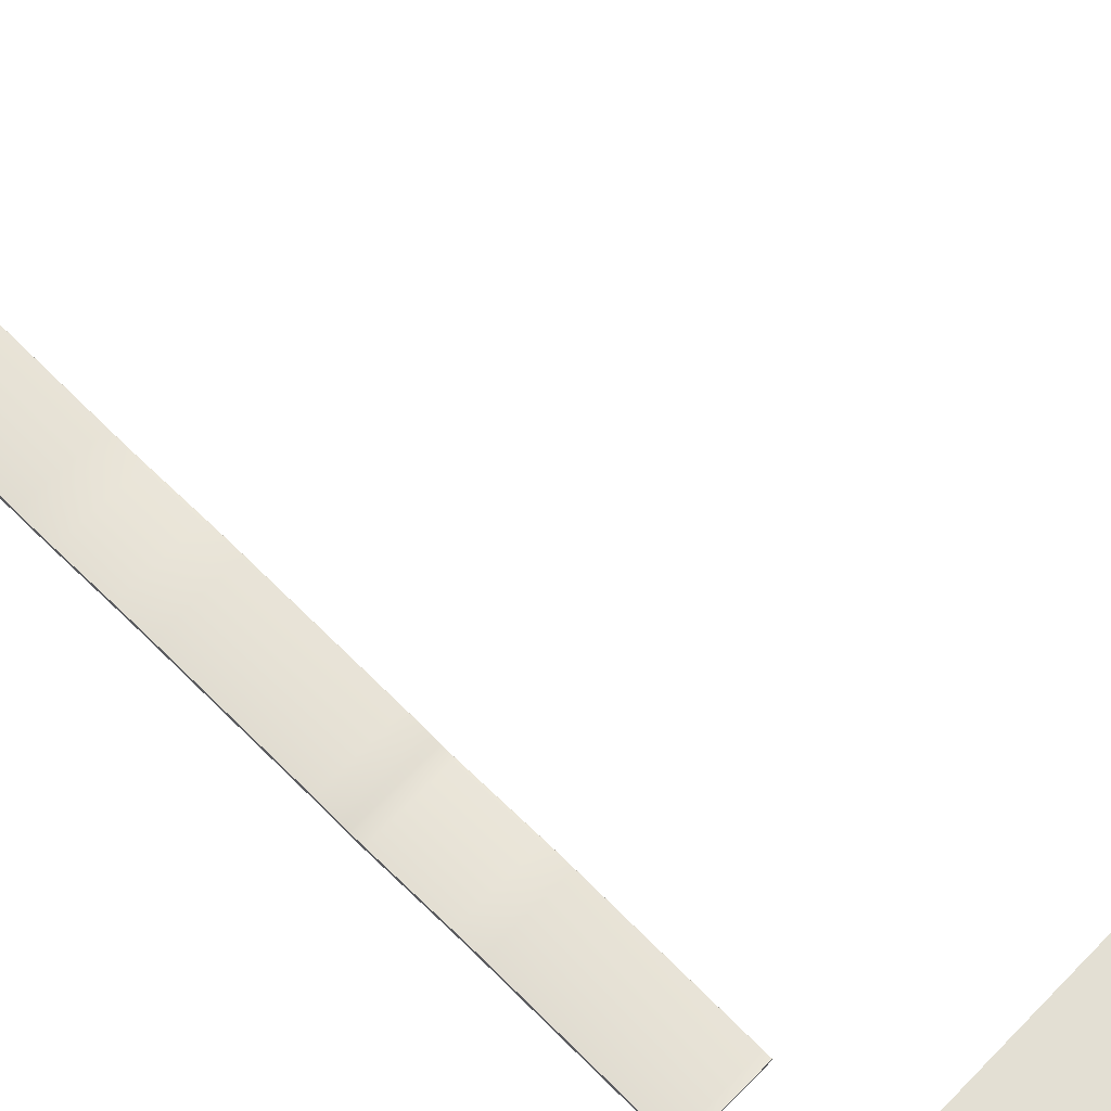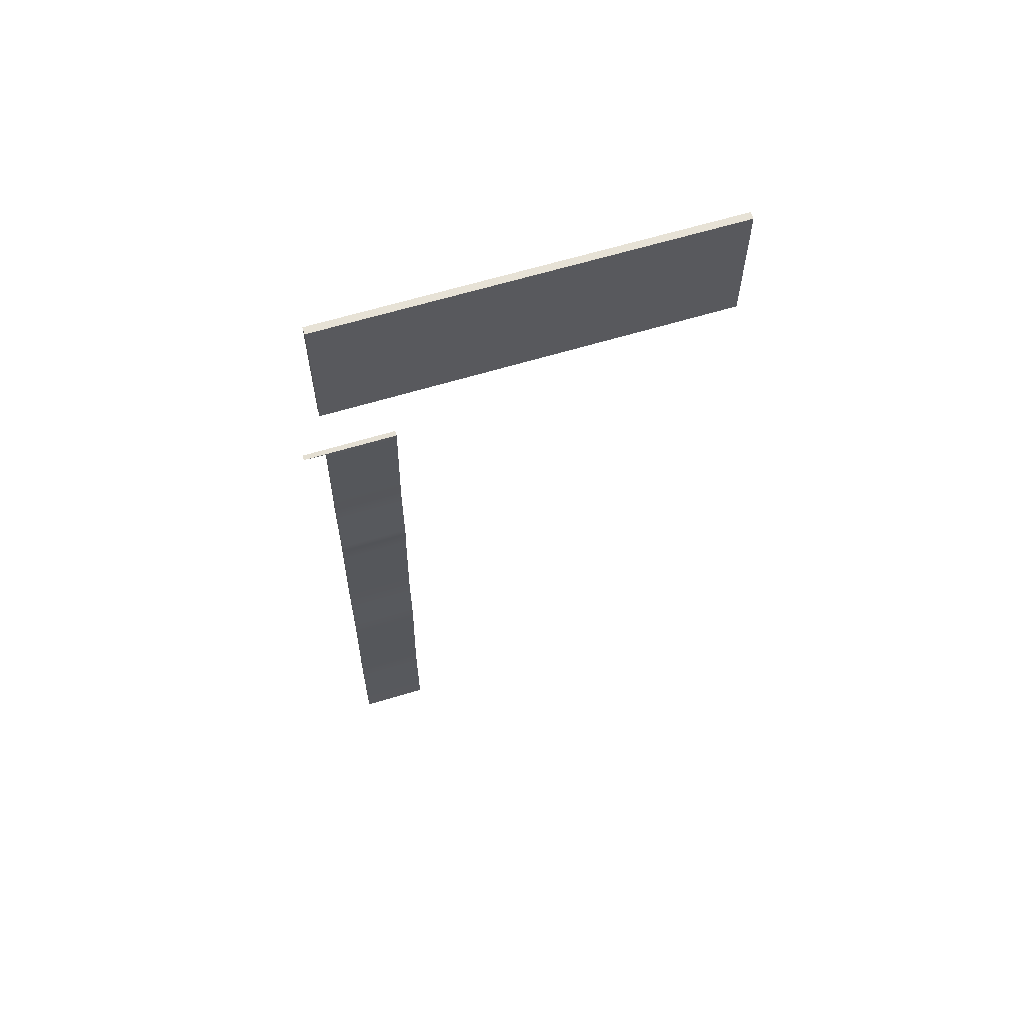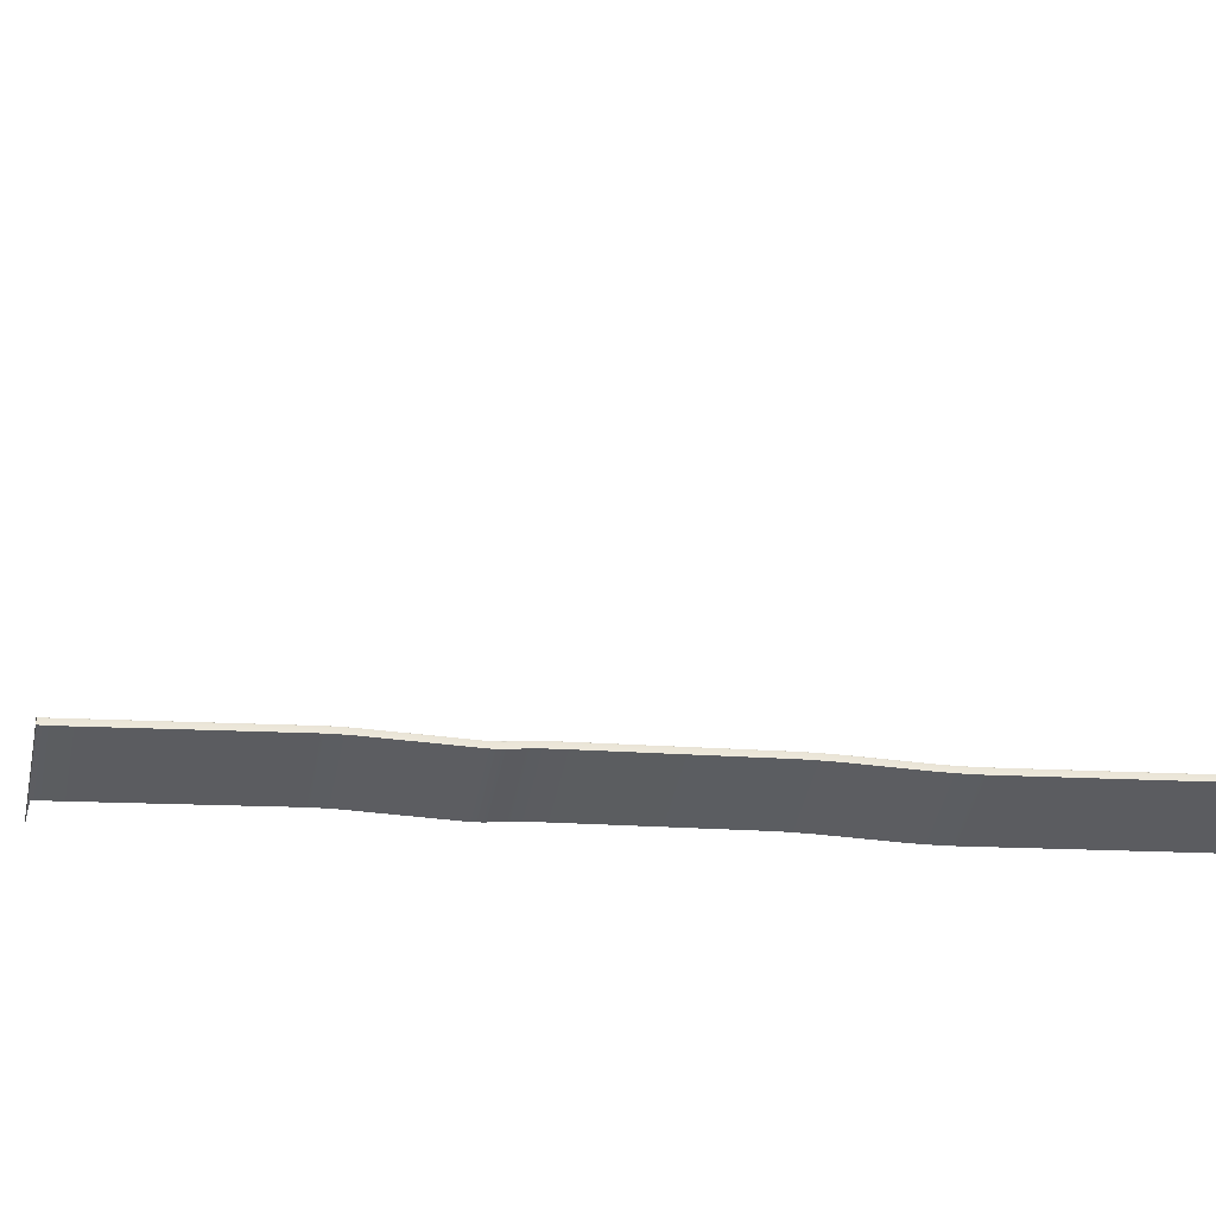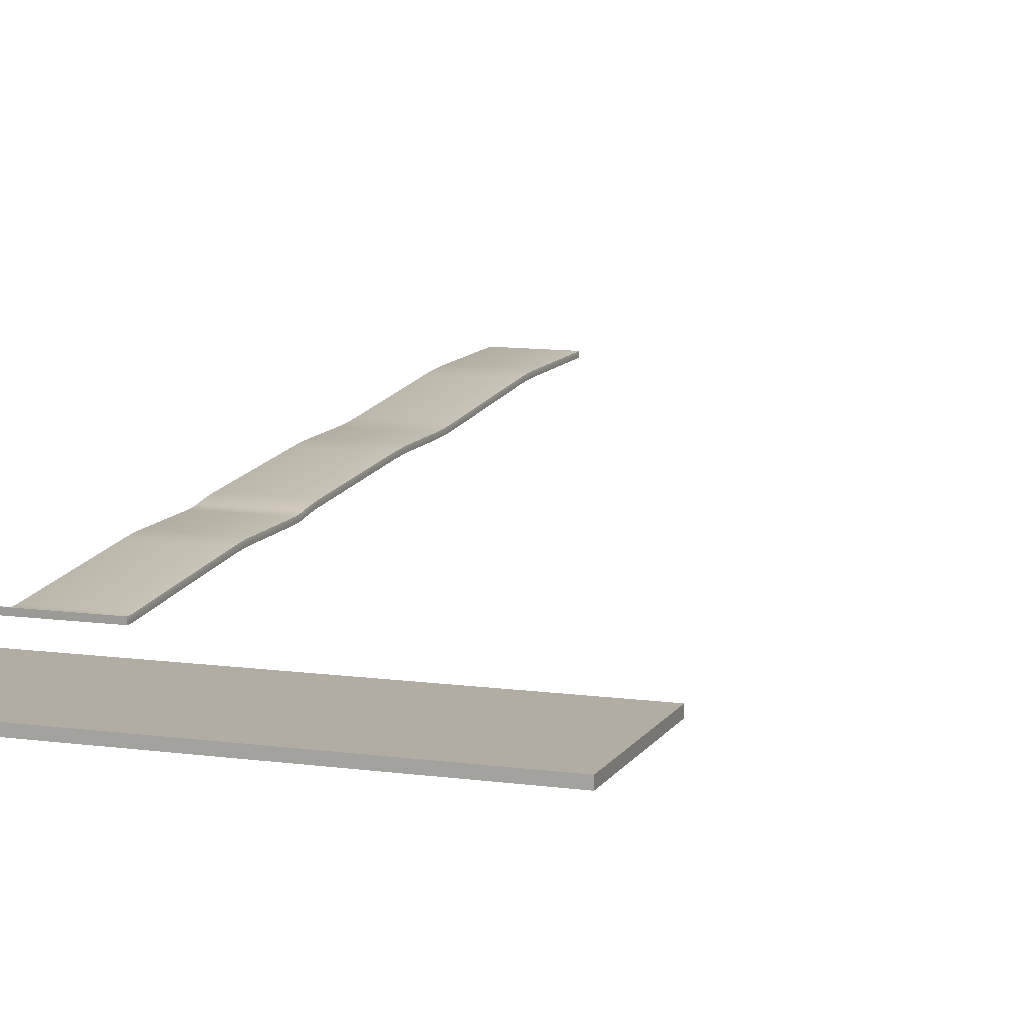
<metadata>
{"format":"obj","ext":"obj","renderer":"f3d","projection":"perspective","resolution":1024,"background":"white","views":[{"elev":66.9,"azim":-45.8,"up":"+Y"},{"elev":63.7,"azim":-17.0,"up":"+Z"},{"elev":-36.8,"azim":80.2,"up":"+Y"},{"elev":10.6,"azim":19.2,"up":"+Y"}]}
</metadata>
<code>
o Plane
v -14.69 -1.12 29.94
v 17.23 -1.12 29.94
v -14.69 -1.12 18.74
v 17.23 -1.12 18.74
v -14.69 -1.702 29.94
v 17.23 -1.702 29.94
v -14.69 -1.702 18.74
v 17.23 -1.702 18.74
f 1 2 4 3
f 5 7 8 6
f 2 6 8 4
f 3 7 5 1
f 4 8 7 3
f 1 5 6 2
o Cube.023_Cube.022
v -14.69 0.202 -7.447
v -14.69 0.393 -9.141
v -14.69 0.2291 -7.628
v -14.69 0.2574 -7.835
v -14.69 0.2858 -8.059
v -14.69 0.3131 -8.292
v -14.69 0.3385 -8.526
v -14.69 0.3607 -8.751
v -14.69 0.3792 -8.959
v -14.69 0.06661 -6.136
v -14.69 0.1378 -7.041
v -14.69 0.06722 -6.2
v -14.69 0.06903 -6.27
v -14.69 0.07202 -6.345
v -14.69 0.07614 -6.424
v -14.69 0.08131 -6.506
v -14.69 0.08744 -6.59
v -14.69 0.09444 -6.673
v -14.69 0.1022 -6.755
v -14.69 0.1105 -6.835
v -14.69 0.1193 -6.909
v -14.69 0.1285 -6.979
v -14.69 -0.005864 0.8647
v -14.69 0.06661 -0.8558
v -14.69 0.01289 0.6131
v -14.69 0.03037 0.3199
v -14.69 0.04538 0.005104
v -14.69 0.0569 -0.3098
v -14.69 0.06414 -0.6035
v -16.41 -0.9492 12.29
v -14.69 -0.9309 11.76
v -14.69 -0.948 12.2
v -14.69 -0.9452 12.08
v -14.69 -0.9411 11.97
v -14.69 -0.9362 11.86
v -14.69 2.238 -49.08
v -14.69 1.06 -18.98
v -14.69 1.141 -21.37
v -14.69 1.081 -19.33
v -14.69 1.101 -19.74
v -14.69 1.117 -20.18
v -14.69 1.13 -20.61
v -14.69 1.138 -21.02
v -14.69 1.141 -25.13
v -14.69 1.238 -27.52
v -14.69 1.144 -25.48
v -14.69 1.154 -25.89
v -14.69 1.169 -26.33
v -14.69 1.189 -26.76
v -14.69 1.213 -27.17
v -14.69 2.141 -38.64
v -14.69 2.238 -41.03
v -14.69 2.166 -38.99
v -14.69 2.189 -39.39
v -14.69 2.209 -39.83
v -14.69 2.225 -40.27
v -14.69 2.234 -40.67
v -9.194 -0.3138 -6.368
v -14.69 -0.3138 -6.368
v -9.194 -0.1838 -7.47
v -9.194 -0.1567 -7.651
v -9.194 -0.1284 -7.858
v -9.194 -0.1 -8.082
v -9.194 -0.07267 -8.315
v -9.194 -0.04735 -8.549
v -9.194 -0.02506 -8.774
v -9.194 -0.006653 -8.982
v -9.194 0.007163 -9.164
v -9.194 -1.327 11.95
v -14.69 -1.327 11.95
v -9.194 -0.3168 -6.293
v -14.69 -0.3168 -6.293
v -9.194 -1.331 12.06
v -14.69 -1.331 12.06
v -14.69 -1.317 11.74
v -9.194 -1.317 11.74
v -9.194 -0.3186 -6.223
v -14.69 -0.3186 -6.223
v -16.41 -1.335 12.27
v -9.194 -1.335 12.27
v -9.194 -1.334 12.17
v -14.69 -1.334 12.17
v -9.194 -0.3192 -6.159
v -9.194 -0.3097 -6.447
v -9.194 -0.3045 -6.53
v -9.194 -0.2984 -6.613
v -9.194 -0.2914 -6.697
v -9.194 -0.2836 -6.779
v -9.194 -0.2753 -6.858
v -9.194 -0.2665 -6.932
v -9.194 -0.2573 -7.002
v -9.194 -0.2481 -7.064
v -9.194 1.852 -41.05
v -14.69 1.852 -41.05
v -9.194 0.7525 -21.05
v -14.69 0.7525 -21.05
v -9.194 0.827 -27.19
v -14.69 0.827 -27.19
v -9.194 1.848 -40.7
v -14.69 1.848 -40.7
v -9.194 0.7444 -20.64
v -14.69 0.7444 -20.64
v -9.194 0.8037 -26.79
v -14.69 0.8037 -26.79
v -9.194 1.839 -40.29
v -14.69 1.839 -40.29
v -9.194 0.7315 -20.2
v -14.69 0.7315 -20.2
v -9.194 0.7836 -26.35
v -14.69 0.7836 -26.35
v -9.194 1.823 -39.85
v -14.69 1.823 -39.85
v -14.69 -0.3192 -6.159
v -14.69 0.8521 -27.54
v -9.194 0.8521 -27.54
v -9.194 0.7148 -19.76
v -14.69 0.7148 -19.76
v -9.194 -0.3917 0.8416
v -9.194 -0.3729 0.59
v -9.194 -0.3554 0.2968
v -9.194 -0.3404 -0.01797
v -9.194 -0.3289 -0.3329
v -9.194 -0.3217 -0.6265
v -9.194 -0.3192 -0.8789
v -9.194 0.7682 -25.91
v -14.69 0.7682 -25.91
v -14.69 -0.3192 -0.8789
v -9.194 1.803 -39.42
v -14.69 1.803 -39.42
v -9.194 0.6953 -19.36
v -14.69 0.6953 -19.36
v -9.194 0.7585 -25.5
v -14.69 0.7585 -25.5
v -14.69 -0.3217 -0.6265
v -14.69 1.755 -38.66
v -9.194 1.755 -38.66
v -9.194 -1.322 11.83
v -9.194 1.78 -39.01
v -14.69 1.78 -39.01
v -14.69 -0.3289 -0.3329
v -14.69 -0.3404 -0.01797
v -14.69 -0.3554 0.2968
v -14.69 -0.3917 0.8416
v -14.69 -0.3729 0.59
v -9.194 0.6743 -19.01
v -9.194 0.7552 -21.4
v -14.69 0.7552 -21.4
v -9.194 0.7552 -25.15
v -14.69 0.7552 -25.15
v -14.69 -0.006653 -8.982
v -14.69 -0.02506 -8.774
v -14.69 0.007163 -9.164
v -14.69 0.6743 -19.01
v -14.69 1.852 -49.1
v -9.194 1.852 -49.1
v -14.69 -0.04735 -8.549
v -14.69 -0.07267 -8.315
v -14.69 -0.2573 -7.002
v -14.69 -0.2481 -7.064
v -14.69 -0.1838 -7.47
v -14.69 -0.1 -8.082
v -14.69 -0.2665 -6.932
v -14.69 -0.1567 -7.651
v -14.69 -0.1284 -7.858
v -14.69 -0.2836 -6.779
v -14.69 -0.2753 -6.858
v -14.69 -0.3097 -6.447
v -14.69 -0.3045 -6.53
v -14.69 -0.2984 -6.613
v -14.69 -0.2914 -6.697
v -14.69 -1.322 11.83
v -9.203 0.202 -7.447
v -9.194 0.1932 -7.448
v -9.197 0.1994 -7.448
v -9.194 0.3842 -9.141
v -9.203 0.393 -9.141
v -9.197 0.3904 -9.141
v -9.194 0.2203 -7.629
v -9.203 0.2291 -7.628
v -9.197 0.2265 -7.628
v -9.194 0.2486 -7.835
v -9.203 0.2574 -7.835
v -9.197 0.2548 -7.835
v -9.194 0.277 -8.059
v -9.203 0.2858 -8.059
v -9.197 0.2832 -8.059
v -9.194 0.3044 -8.293
v -9.203 0.3131 -8.292
v -9.197 0.3106 -8.292
v -9.194 0.3297 -8.527
v -9.203 0.3385 -8.526
v -9.197 0.3359 -8.526
v -9.194 0.352 -8.752
v -9.203 0.3607 -8.751
v -9.197 0.3582 -8.751
v -9.194 0.3704 -8.959
v -9.203 0.3792 -8.959
v -9.197 0.3766 -8.959
v -9.203 0.06661 -6.136
v -9.194 0.05786 -6.137
v -9.197 0.06404 -6.137
v -9.194 0.129 -7.042
v -9.203 0.1378 -7.041
v -9.197 0.1352 -7.041
v -9.194 0.05847 -6.2
v -9.203 0.06722 -6.2
v -9.197 0.06465 -6.2
v -9.194 0.06028 -6.27
v -9.203 0.06903 -6.27
v -9.197 0.06647 -6.27
v -9.194 0.06327 -6.345
v -9.203 0.07202 -6.345
v -9.197 0.06946 -6.345
v -9.194 0.06739 -6.425
v -9.203 0.07614 -6.424
v -9.197 0.07358 -6.424
v -9.194 0.07256 -6.507
v -9.203 0.08131 -6.506
v -9.197 0.07874 -6.507
v -9.194 0.07869 -6.591
v -9.203 0.08744 -6.59
v -9.197 0.08488 -6.59
v -9.194 0.08569 -6.674
v -9.203 0.09444 -6.673
v -9.197 0.09188 -6.674
v -9.194 0.09342 -6.756
v -9.203 0.1022 -6.755
v -9.197 0.09961 -6.756
v -9.194 0.1018 -6.835
v -9.203 0.1105 -6.835
v -9.197 0.108 -6.835
v -9.194 0.1106 -6.91
v -9.203 0.1193 -6.909
v -9.197 0.1168 -6.91
v -9.194 0.1197 -6.979
v -9.203 0.1285 -6.979
v -9.197 0.1259 -6.979
v -9.203 -0.005864 0.8647
v -9.194 -0.01461 0.8642
v -9.197 -0.008426 0.8646
v -9.194 0.05786 -0.8563
v -9.203 0.06661 -0.8558
v -9.197 0.06404 -0.8559
v -9.194 0.004145 0.6126
v -9.203 0.01289 0.6131
v -9.197 0.01033 0.613
v -9.194 0.02162 0.3194
v -9.203 0.03037 0.3199
v -9.197 0.02781 0.3198
v -9.194 0.03663 0.004581
v -9.203 0.04538 0.005104
v -9.197 0.04282 0.004951
v -9.194 0.04815 -0.3104
v -9.203 0.0569 -0.3098
v -9.197 0.05434 -0.31
v -9.194 0.05539 -0.604
v -9.203 0.06414 -0.6035
v -9.197 0.06157 -0.6036
v -9.194 -0.958 12.29
v -9.203 -0.9492 12.29
v -9.197 -0.9518 12.29
v -9.194 -0.9397 11.76
v -9.203 -0.9309 11.76
v -9.197 -0.9335 11.76
v -9.194 -0.9567 12.19
v -9.203 -0.948 12.2
v -9.197 -0.9505 12.19
v -9.194 -0.9539 12.08
v -9.203 -0.9452 12.08
v -9.197 -0.9477 12.08
v -9.194 -0.9499 11.97
v -9.203 -0.9411 11.97
v -9.197 -0.9437 11.97
v -9.194 -0.945 11.86
v -9.203 -0.9362 11.86
v -9.197 -0.9388 11.86
v -9.203 2.238 -49.08
v -9.194 2.229 -49.08
v -9.197 2.235 -49.08
v -9.203 1.06 -18.98
v -9.194 1.051 -18.98
v -9.197 1.058 -18.98
v -9.194 1.132 -21.37
v -9.203 1.141 -21.37
v -9.197 1.138 -21.37
v -9.194 1.072 -19.33
v -9.203 1.081 -19.33
v -9.197 1.079 -19.33
v -9.194 1.092 -19.74
v -9.203 1.101 -19.74
v -9.197 1.098 -19.74
v -9.194 1.109 -20.18
v -9.203 1.117 -20.18
v -9.197 1.115 -20.18
v -9.194 1.121 -20.62
v -9.203 1.13 -20.61
v -9.197 1.128 -20.61
v -9.194 1.13 -21.02
v -9.203 1.138 -21.02
v -9.197 1.136 -21.02
v -9.203 1.141 -25.13
v -9.194 1.132 -25.13
v -9.197 1.138 -25.13
v -9.194 1.229 -27.52
v -9.203 1.238 -27.52
v -9.197 1.235 -27.52
v -9.194 1.136 -25.48
v -9.203 1.144 -25.48
v -9.197 1.142 -25.48
v -9.194 1.145 -25.89
v -9.203 1.154 -25.89
v -9.197 1.151 -25.89
v -9.194 1.161 -26.33
v -9.203 1.169 -26.33
v -9.197 1.167 -26.33
v -9.194 1.181 -26.76
v -9.203 1.189 -26.76
v -9.197 1.187 -26.76
v -9.194 1.204 -27.17
v -9.203 1.213 -27.17
v -9.197 1.21 -27.17
v -9.203 2.141 -38.64
v -9.194 2.132 -38.64
v -9.197 2.138 -38.64
v -9.194 2.229 -41.03
v -9.203 2.238 -41.03
v -9.197 2.235 -41.03
v -9.194 2.157 -38.99
v -9.203 2.166 -38.99
v -9.197 2.163 -38.99
v -9.194 2.18 -39.39
v -9.203 2.189 -39.39
v -9.197 2.187 -39.39
v -9.194 2.2 -39.83
v -9.203 2.209 -39.83
v -9.197 2.207 -39.83
v -9.194 2.216 -40.27
v -9.203 2.225 -40.27
v -9.197 2.222 -40.27
v -9.194 2.225 -40.68
v -9.203 2.234 -40.67
v -9.197 2.232 -40.67
f 216 79 66 219
f 276 81 77 279
f 213 85 79 216
f 273 89 81 276
f 270 84 126 247
f 250 207 18 32
f 267 88 89 273
f 333 101 163 286
f 292 309 52 46
f 327 105 123 312
f 348 107 101 333
f 303 109 103 306
f 324 111 105 327
f 345 113 107 348
f 300 115 109 303
f 321 117 111 324
f 342 119 113 345
f 297 124 115 300
f 318 133 117 321
f 339 136 119 342
f 249 132 91 208
f 312 123 144 331
f 294 138 124 297
f 315 140 133 318
f 252 127 128 255
f 336 146 136 339
f 306 103 154 291
f 310 156 140 315
f 38 87 88 267 269 268
f 331 144 146 336
f 261 130 131 264
f 258 129 130 261
f 255 128 129 258
f 271 246 31 39
f 184 288 45 10
f 291 154 156 310
f 208 91 85 213
f 201 74 75 204
f 183 76 153 289
f 198 73 74 201
f 214 217 21 20
f 195 72 73 198
f 247 126 127 252
f 204 75 76 183
f 192 71 72 195
f 240 98 99 243
f 189 70 71 192
f 237 97 98 240
f 279 77 145 282
f 219 66 92 222
f 282 145 84 270
f 225 93 94 228
f 228 94 95 231
f 231 95 96 234
f 234 96 97 237
f 210 100 68 181
f 79 80 67 66
f 81 82 78 77
f 85 86 80 79
f 89 90 82 81
f 84 83 151 126
f 91 121 86 85
f 88 87 90 89
f 101 102 162 163
f 103 104 155 154
f 105 106 122 123
f 107 108 102 101
f 109 110 104 103
f 111 112 106 105
f 113 114 108 107
f 115 116 110 109
f 117 118 112 111
f 119 120 114 113
f 124 125 116 115
f 133 134 118 117
f 136 137 120 119
f 132 135 121 91
f 123 122 143 144
f 138 139 125 124
f 140 141 134 133
f 131 142 135 132
f 146 147 137 136
f 153 161 139 138
f 156 157 141 140
f 130 148 142 131
f 144 143 147 146
f 129 149 148 130
f 128 150 149 129
f 127 152 150 128
f 126 151 152 127
f 75 158 160 76
f 154 155 157 156
f 74 159 158 75
f 73 164 159 74
f 76 160 161 153
f 72 165 164 73
f 99 166 167 100
f 71 169 165 72
f 98 170 166 99
f 100 167 168 68
f 70 172 169 71
f 97 174 170 98
f 69 171 172 70
f 96 173 174 97
f 77 78 179 145
f 66 67 175 92
f 145 179 83 84
f 92 175 176 93
f 93 176 177 94
f 94 177 178 95
f 95 178 173 96
f 68 168 171 69
f 264 131 132 249
f 22 67 80 21
f 207 214 20 18
f 23 175 67 22
f 288 295 47 45
f 217 220 22 21
f 24 176 175 23
f 298 301 49 48
f 220 223 23 22
f 25 177 176 24
f 301 304 50 49
f 222 92 93 225
f 26 178 177 25
f 304 307 51 50
f 223 226 24 23
f 27 173 178 26
f 309 316 54 52
f 226 229 25 24
f 28 174 173 27
f 307 292 46 51
f 229 232 26 25
f 29 170 174 28
f 232 235 27 26
f 30 166 170 29
f 235 238 28 27
f 19 167 166 30
f 238 241 29 28
f 9 168 167 19
f 241 244 30 29
f 33 152 151 31
f 244 211 19 30
f 34 150 152 33
f 313 330 59 53
f 35 149 150 34
f 319 322 56 55
f 36 148 149 35
f 322 325 57 56
f 37 142 148 36
f 325 328 58 57
f 32 135 142 37
f 330 337 61 59
f 18 121 135 32
f 316 319 55 54
f 40 90 87 38
f 41 82 90 40
f 334 285 44 60
f 42 78 82 41
f 43 179 78 42
f 39 83 179 43
f 349 334 60 65
f 31 151 83 39
f 340 343 63 62
f 211 180 9 19
f 47 139 161 45
f 343 346 64 63
f 48 125 139 47
f 346 349 65 64
f 49 116 125 48
f 246 253 33 31
f 50 110 116 49
f 337 340 62 61
f 253 256 34 33
f 51 104 110 50
f 256 259 35 34
f 46 155 104 51
f 259 262 36 35
f 54 141 157 52
f 262 265 37 36
f 55 134 141 54
f 265 250 32 37
f 56 118 134 55
f 57 112 118 56
f 58 106 112 57
f 186 69 70 189
f 53 122 106 58
f 61 147 143 59
f 295 298 48 47
f 62 137 147 61
f 180 187 11 9
f 63 120 137 62
f 187 190 12 11
f 328 313 53 58
f 243 99 100 210
f 64 114 120 63
f 190 193 13 12
f 65 108 114 64
f 193 196 14 13
f 289 153 138 294
f 283 271 39 43
f 60 102 108 65
f 196 199 15 14
f 11 171 168 9
f 277 280 42 41
f 45 161 160 10
f 199 202 16 15
f 12 172 171 11
f 280 283 43 42
f 52 157 155 46
f 202 205 17 16
f 13 169 172 12
f 285 287 286 163 162 44
f 59 143 122 53
f 205 184 10 17
f 14 165 169 13
f 274 277 41 40
f 44 162 102 60
f 15 164 165 14
f 16 159 164 15
f 17 158 159 16
f 10 160 158 17
f 20 86 121 18
f 268 274 40 38
f 21 80 86 20
f 181 186 188 182
f 182 188 187 180
f 186 189 191 188
f 188 191 190 187
f 189 192 194 191
f 191 194 193 190
f 192 195 197 194
f 194 197 196 193
f 195 198 200 197
f 197 200 199 196
f 198 201 203 200
f 200 203 202 199
f 201 204 206 203
f 203 206 205 202
f 204 183 185 206
f 206 185 184 205
f 208 213 215 209
f 209 215 214 207
f 213 216 218 215
f 215 218 217 214
f 216 219 221 218
f 218 221 220 217
f 219 222 224 221
f 221 224 223 220
f 222 225 227 224
f 224 227 226 223
f 225 228 230 227
f 227 230 229 226
f 228 231 233 230
f 230 233 232 229
f 231 234 236 233
f 233 236 235 232
f 234 237 239 236
f 236 239 238 235
f 237 240 242 239
f 239 242 241 238
f 240 243 245 242
f 242 245 244 241
f 243 210 212 245
f 245 212 211 244
f 210 181 182 212
f 212 182 180 211
f 247 252 254 248
f 248 254 253 246
f 252 255 257 254
f 254 257 256 253
f 255 258 260 257
f 257 260 259 256
f 258 261 263 260
f 260 263 262 259
f 261 264 266 263
f 263 266 265 262
f 264 249 251 266
f 266 251 250 265
f 249 208 209 251
f 251 209 207 250
f 267 273 275 269
f 269 275 274 268
f 273 276 278 275
f 275 278 277 274
f 276 279 281 278
f 278 281 280 277
f 279 282 284 281
f 281 284 283 280
f 282 270 272 284
f 284 272 271 283
f 270 247 248 272
f 272 248 246 271
f 289 294 296 290
f 290 296 295 288
f 294 297 299 296
f 296 299 298 295
f 297 300 302 299
f 299 302 301 298
f 300 303 305 302
f 302 305 304 301
f 303 306 308 305
f 305 308 307 304
f 306 291 293 308
f 308 293 292 307
f 310 315 317 311
f 311 317 316 309
f 315 318 320 317
f 317 320 319 316
f 318 321 323 320
f 320 323 322 319
f 321 324 326 323
f 323 326 325 322
f 324 327 329 326
f 326 329 328 325
f 327 312 314 329
f 329 314 313 328
f 331 336 338 332
f 332 338 337 330
f 336 339 341 338
f 338 341 340 337
f 339 342 344 341
f 341 344 343 340
f 342 345 347 344
f 344 347 346 343
f 345 348 350 347
f 347 350 349 346
f 348 333 335 350
f 350 335 334 349
f 183 289 290 185
f 185 290 288 184
f 309 292 293 311
f 311 293 291 310
f 312 331 332 314
f 314 332 330 313
f 333 286 287 335
f 335 287 285 334
f 181 68 69 186

</code>
